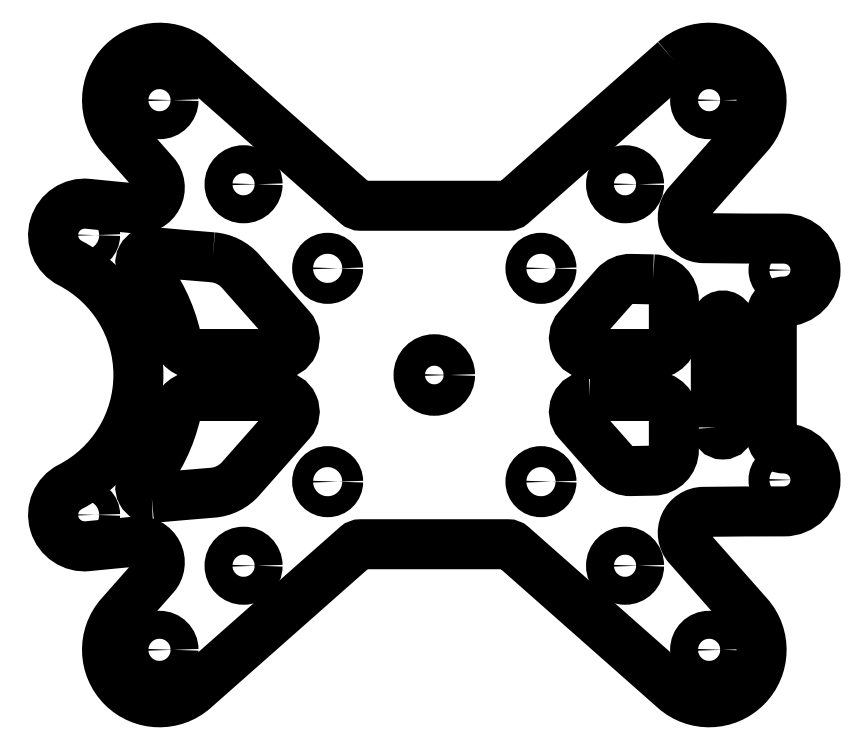
<metadata>
{"format":"dxf","ext":"dxf","renderer":"ezdxf+matplotlib","layout":"modelspace","background":"white","min_lineweight":24,"dpi":150}
</metadata>
<code>
0
SECTION
2
ENTITIES
0
CIRCLE
8
0
10
15.25
20
-15.25
30
0
40
1.5
210
-0
220
0
230
1
0
LWPOLYLINE
8
0
90
4
70
1
43
0
10
40.25
20
-7.5
10
40.25
20
7.5
42
-1
10
42.25
20
7.5
10
42.25
20
-7.5
42
-1
0
LWPOLYLINE
8
0
90
8
70
1
43
0
10
22.22
20
-3
10
31.25
20
-3
42
-0.4142
10
34.25
20
-6
10
34.25
20
-10.67
42
-0.4088
10
31.31
20
-13.67
42
0.0007883
10
28.14
20
-13.74
42
-0.2207
10
25.83
20
-12.73
10
20.54
20
-6.74
42
-0.6461
0
CIRCLE
8
0
10
2.132e-13
20
-5.106e-12
30
0
40
2.25
210
-0
220
0
230
1
0
LWPOLYLINE
8
0
90
8
70
1
43
0
10
-40.38
20
-17.58
42
-0.6636
10
-41.68
20
-15.14
42
0.1151
10
-36.91
20
-5.333
42
-0.35
10
-33.98
20
-3
10
-22.23
20
-3
42
-0.6461
10
-20.54
20
-6.74
10
-27.68
20
-14.82
42
-0.1938
10
-31.69
20
-16.83
42
0.002173
0
CIRCLE
8
0
10
-50
20
20
30
0
40
1.5
210
-0
220
0
230
1
0
LWPOLYLINE
8
0
90
8
70
1
43
0
10
-31.69
20
16.83
42
-0.002173
10
-40.38
20
17.58
42
0.6636
10
-41.68
20
15.14
42
-0.1151
10
-36.91
20
5.333
42
0.35
10
-33.98
20
3
10
-22.22
20
3
42
0.6461
10
-20.54
20
6.74
10
-27.68
20
14.82
42
0.1938
0
CIRCLE
8
0
10
15.25
20
15.25
30
0
40
1.5
210
-0
220
0
230
1
0
CIRCLE
8
0
10
-39.29
20
-39.29
30
0
40
2
210
-0
220
0
230
1
0
CIRCLE
8
0
10
50
20
-15
30
0
40
1.5
210
-0
220
0
230
1
0
CIRCLE
8
0
10
27.27
20
27.27
30
0
40
2
210
-0
220
0
230
1
0
CIRCLE
8
0
10
-27.27
20
-27.27
30
0
40
2
210
-0
220
0
230
1
0
CIRCLE
8
0
10
-39.29
20
39.29
30
0
40
2
210
-0
220
0
230
1
0
CIRCLE
8
0
10
39.29
20
39.29
30
0
40
2
210
-0
220
0
230
1
0
CIRCLE
8
0
10
-50
20
-20
30
0
40
1.5
210
-0
220
0
230
1
0
CIRCLE
8
0
10
50
20
15
30
0
40
1.5
210
-0
220
0
230
1
0
CIRCLE
8
0
10
39.29
20
-39.29
30
0
40
2
210
-0
220
0
230
1
0
LWPOLYLINE
8
0
90
8
70
1
43
0
10
31.31
20
13.67
42
-0.4088
10
34.25
20
10.67
10
34.25
20
6
42
-0.4142
10
31.25
20
3
10
22.23
20
3
42
-0.6461
10
20.54
20
6.74
10
25.83
20
12.73
42
-0.2207
10
28.14
20
13.74
42
0.0007883
0
CIRCLE
8
0
10
27.27
20
-27.27
30
0
40
2
210
-0
220
0
230
1
0
CIRCLE
8
0
10
-27.27
20
27.27
30
0
40
2
210
-0
220
0
230
1
0
CIRCLE
8
0
10
-15.25
20
-15.25
30
0
40
1.5
210
-0
220
0
230
1
0
CIRCLE
8
0
10
-15.25
20
15.25
30
0
40
1.5
210
-0
220
0
230
1
0
LWPOLYLINE
8
0
90
34
70
1
43
0
10
34.33
20
44.91
10
11.16
20
24.45
42
-0.1829
10
10.5
20
24.2
10
-10.5
20
24.2
42
-0.1829
10
-11.16
20
24.45
10
-34.31
20
44.9
42
0.9413
10
-44.91
20
34.33
10
-40.01
20
28.77
42
-0.6795
10
-42.53
20
23.8
42
-0.001767
10
-49.55
20
24.48
42
0.8277
10
-52.06
20
16
42
-0.6096
10
-52.06
20
-16
42
0.8277
10
-49.55
20
-24.48
42
-0.001767
10
-42.53
20
-23.8
42
-0.6795
10
-40.01
20
-28.77
10
-44.9
20
-34.31
42
0.9413
10
-34.33
20
-44.91
10
-11.16
20
-24.45
42
-0.1829
10
-10.5
20
-24.2
10
10.5
20
-24.2
42
-0.1829
10
11.16
20
-24.45
10
34.31
20
-44.9
42
0.9413
10
44.91
20
-34.33
10
36.28
20
-24.55
42
-0.642
10
38.49
20
-19.57
42
-0.002883
10
50
20
-19.5
42
1
10
50
20
-10.5
42
-0.4142
10
48.25
20
-8.75
10
48.25
20
8.75
42
-0.4142
10
50
20
10.5
42
1
10
50
20
19.5
42
-0.002883
10
38.49
20
19.57
42
-0.642
10
36.28
20
24.55
10
44.9
20
34.31
42
0.9413
0
ENDSEC
0
EOF

</code>
